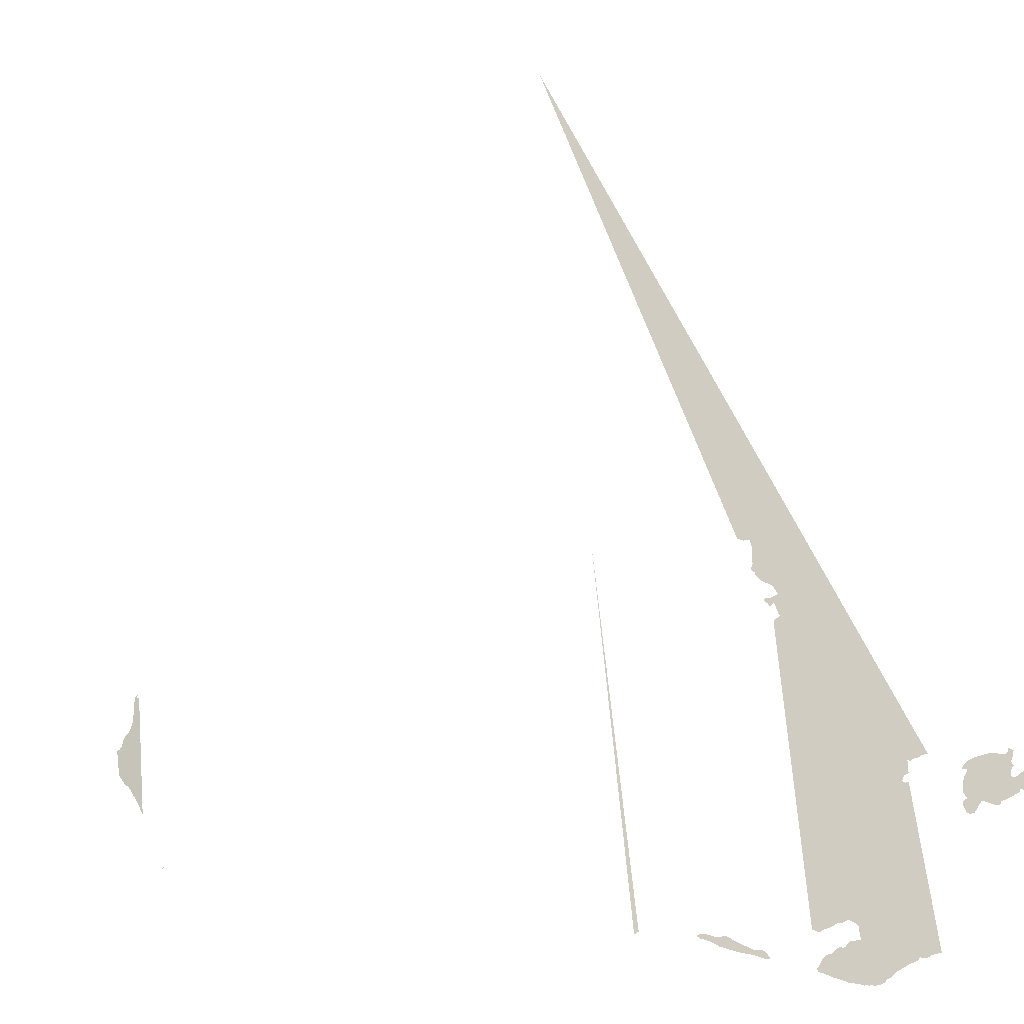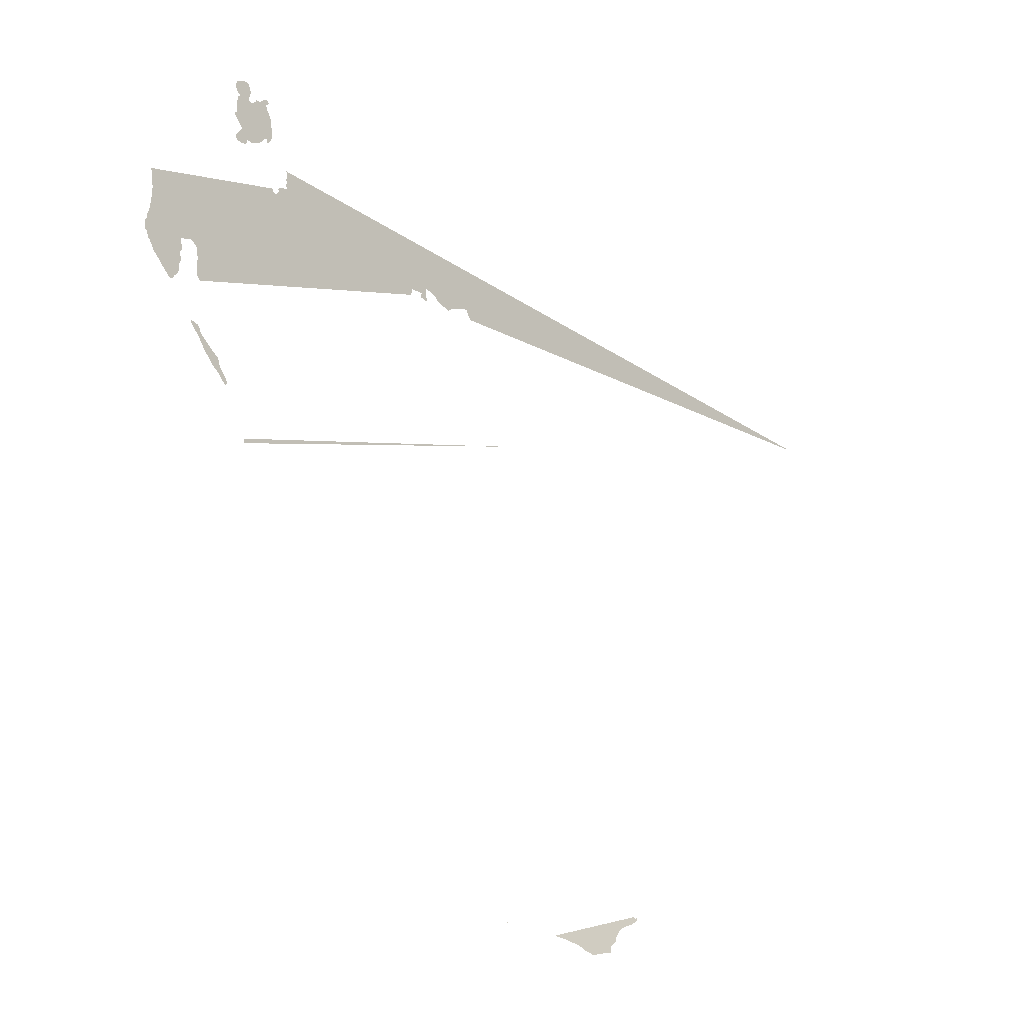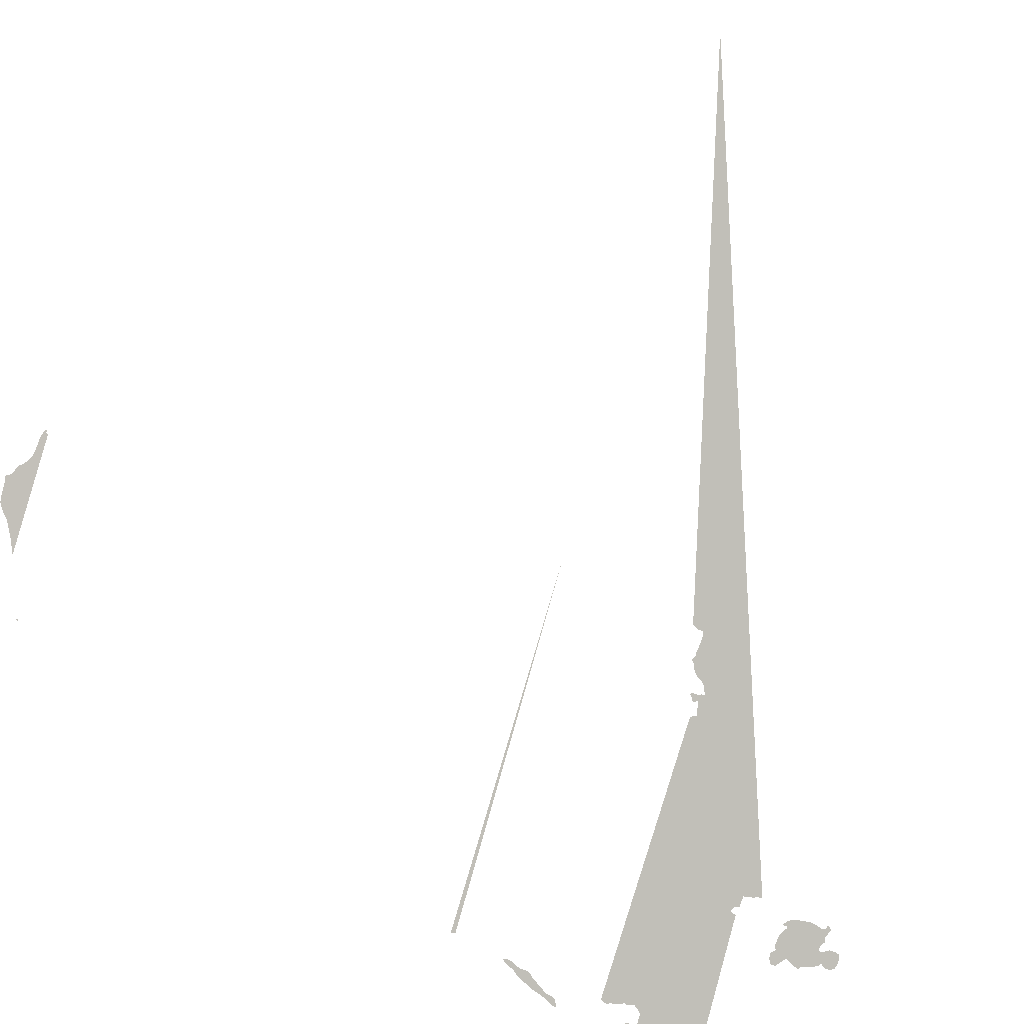
<metadata>
{"format":"obj","ext":"obj","renderer":"f3d","projection":"perspective","resolution":1024,"background":"white","views":[{"elev":-68.5,"azim":97.2,"up":"+Z"},{"elev":0.9,"azim":-93.3,"up":"+Y"},{"elev":-39.4,"azim":66.2,"up":"+Z"}]}
</metadata>
<code>
o 0_Madagascar_sphere.001
v 3.056 -1.473 -3.61
v 3.058 -1.478 -3.607
v 3.06 -1.473 -3.606
v 3.06 -1.468 -3.608
v 3.058 -1.458 -3.613
v 3.058 -1.456 -3.614
v 3.058 -1.453 -3.615
v 3.059 -1.448 -3.616
v 3.059 -1.444 -3.617
v 3.059 -1.442 -3.618
v 3.056 -1.437 -3.622
v 3.05 -1.417 -3.635
v 3.05 -1.415 -3.636
v 3.05 -1.411 -3.637
v 3.05 -1.408 -3.638
v 3.049 -1.406 -3.64
v 3.048 -1.404 -3.642
v 3.043 -1.4 -3.648
v 3.043 -1.405 -3.646
v 3.046 -1.419 -3.639
v 3.047 -1.434 -3.632
v 3.051 -1.454 -3.622
v 3.054 -1.462 -3.616
f 5 4 23
f 18 17 19
f 17 16 19
f 16 15 19
f 15 14 19
f 14 13 20
f 22 21 11
f 21 20 12
f 22 7 6
f 20 19 14
f 13 12 20
f 11 10 22
f 10 9 22
f 9 8 22
f 12 11 21
f 23 22 6
f 7 22 8
f 23 6 5
f 2 1 3
f 1 23 4
f 4 3 1
o 1_Madagascar_sphere.001
v 3.187 -1.116 -3.6
v 3.183 -1.123 -3.601
v 3.18 -1.132 -3.601
v 3.179 -1.135 -3.601
v 3.175 -1.138 -3.603
v 3.176 -1.144 -3.601
v 3.177 -1.151 -3.597
v 3.178 -1.156 -3.595
v 3.176 -1.158 -3.596
v 3.172 -1.162 -3.599
v 3.168 -1.166 -3.601
v 3.167 -1.17 -3.601
v 3.168 -1.173 -3.599
v 3.171 -1.175 -3.596
v 3.173 -1.175 -3.593
v 3.176 -1.176 -3.59
v 3.177 -1.175 -3.589
v 3.178 -1.173 -3.588
v 3.179 -1.171 -3.588
v 3.179 -1.17 -3.589
v 3.181 -1.171 -3.587
v 3.184 -1.173 -3.583
v 3.194 -1.171 -3.574
v 3.198 -1.169 -3.571
v 3.202 -1.166 -3.568
v 3.204 -1.166 -3.566
v 3.203 -1.171 -3.565
v 3.204 -1.171 -3.564
v 3.205 -1.17 -3.563
v 3.206 -1.169 -3.563
v 3.207 -1.168 -3.562
v 3.21 -1.164 -3.56
v 3.213 -1.156 -3.56
v 3.217 -1.14 -3.561
v 3.217 -1.132 -3.564
v 3.217 -1.126 -3.566
v 3.217 -1.121 -3.567
v 3.222 -1.119 -3.563
v 3.22 -1.114 -3.567
v 3.216 -1.116 -3.57
v 3.211 -1.119 -3.574
v 3.208 -1.117 -3.578
v 3.206 -1.119 -3.58
v 3.203 -1.121 -3.582
v 3.2 -1.121 -3.584
v 3.198 -1.12 -3.587
v 3.198 -1.117 -3.588
v 3.2 -1.114 -3.587
v 3.202 -1.111 -3.586
v 3.203 -1.108 -3.585
v 3.204 -1.1 -3.587
v 3.204 -1.096 -3.589
v 3.201 -1.095 -3.592
v 3.196 -1.095 -3.597
v 3.191 -1.097 -3.602
v 3.188 -1.101 -3.603
v 3.187 -1.108 -3.601
v 3.189 -1.114 -3.598
f 81 77 73
f 35 34 36
f 34 33 36
f 33 32 43
f 37 33 38
f 37 36 33
f 39 38 41
f 43 38 33
f 41 40 39
f 43 42 41
f 46 45 44
f 43 41 38
f 46 44 31
f 44 43 31
f 48 47 31
f 47 46 31
f 51 50 52
f 50 49 52
f 53 52 49
f 55 54 49
f 54 53 49
f 57 56 48
f 56 55 49
f 59 58 67
f 58 57 67
f 67 57 48
f 62 61 60
f 56 49 48
f 63 62 60
f 63 60 64
f 60 59 64
f 66 65 64
f 67 48 68
f 66 64 59
f 67 66 59
f 68 48 31
f 32 31 43
f 69 68 27
f 68 31 30
f 30 29 27
f 29 28 27
f 68 30 27
f 70 69 81
f 27 26 69
f 26 25 69
f 25 24 69
f 24 81 69
f 81 80 77
f 80 79 77
f 79 78 77
f 77 76 74
f 76 75 74
f 74 73 77
f 73 72 81
f 72 71 81
f 71 70 81
o 2_Madagascar_sphere.001
v 3.847 -1.545 -2.795
v 3.386 -1.545 -3.257
v 3.056 -1.545 -3.586
v 3.038 -2.111 -3.276
v 3.037 -2.114 -3.276
v 3.039 -2.113 -3.274
v 3.083 -2.138 -3.216
v 3.093 -2.145 -3.202
v 3.099 -2.149 -3.193
v 3.106 -2.155 -3.183
v 3.109 -2.162 -3.176
v 3.111 -2.164 -3.173
v 3.114 -2.168 -3.167
v 3.118 -2.169 -3.163
v 3.135 -2.17 -3.146
v 3.136 -2.171 -3.144
v 3.138 -2.171 -3.142
v 3.14 -2.167 -3.142
v 3.143 -2.164 -3.141
v 3.15 -2.161 -3.136
v 3.153 -2.159 -3.134
v 3.155 -2.155 -3.134
v 3.162 -2.15 -3.13
v 3.167 -2.148 -3.127
v 3.169 -2.147 -3.125
v 3.176 -2.146 -3.119
v 3.182 -2.145 -3.113
v 3.192 -2.143 -3.105
v 3.195 -2.139 -3.104
v 3.192 -2.14 -3.106
v 3.191 -2.137 -3.108
v 3.057 -1.222 -3.694
v 3.055 -1.232 -3.692
v 3.052 -1.237 -3.693
v 3.052 -1.24 -3.693
v 3.052 -1.243 -3.692
v 3.052 -1.245 -3.691
v 3.051 -1.246 -3.692
v 3.049 -1.248 -3.693
v 3.047 -1.255 -3.692
v 3.041 -1.269 -3.694
v 3.039 -1.272 -3.695
v 3.035 -1.277 -3.697
v 3.034 -1.282 -3.697
v 3.032 -1.284 -3.698
v 3.03 -1.287 -3.699
v 3.029 -1.29 -3.699
v 3.028 -1.295 -3.698
v 3.028 -1.299 -3.697
v 3.028 -1.301 -3.696
v 3.028 -1.303 -3.695
v 3.028 -1.306 -3.695
v 3.028 -1.308 -3.693
v 3.028 -1.312 -3.692
v 3.029 -1.316 -3.69
v 3.029 -1.32 -3.689
v 3.032 -1.335 -3.681
v 3.032 -1.337 -3.68
v 3.035 -1.347 -3.674
v 3.036 -1.352 -3.671
v 3.037 -1.353 -3.67
v 3.039 -1.353 -3.668
v 3.042 -1.349 -3.666
v 3.044 -1.348 -3.664
v 3.048 -1.344 -3.662
v 3.049 -1.342 -3.661
v 3.05 -1.339 -3.661
v 3.051 -1.335 -3.662
v 3.053 -1.333 -3.66
v 3.055 -1.33 -3.66
v 3.056 -1.328 -3.659
v 3.056 -1.325 -3.66
v 3.056 -1.322 -3.661
v 3.057 -1.32 -3.661
v 3.059 -1.319 -3.659
v 3.061 -1.315 -3.658
v 3.062 -1.311 -3.659
v 3.063 -1.305 -3.66
v 3.063 -1.302 -3.66
v 3.066 -1.303 -3.657
v 3.068 -1.303 -3.655
v 3.072 -1.303 -3.651
v 3.074 -1.304 -3.649
v 3.075 -1.306 -3.647
v 3.078 -1.312 -3.642
v 3.078 -1.315 -3.642
v 3.075 -1.32 -3.642
v 3.075 -1.322 -3.642
v 3.075 -1.325 -3.641
v 3.074 -1.327 -3.641
v 3.072 -1.331 -3.642
v 3.071 -1.334 -3.642
v 3.07 -1.339 -3.641
v 3.069 -1.342 -3.642
v 3.068 -1.344 -3.642
v 3.067 -1.347 -3.641
v 3.069 -1.353 -3.638
v 3.059 -1.54 -3.585
v 3.057 -1.543 -3.586
v 3.394 -1.377 -3.305
v 3.394 -1.374 -3.306
v 3.393 -1.372 -3.307
v 3.393 -1.37 -3.308
v 3.393 -1.365 -3.309
v 3.393 -1.363 -3.31
v 3.39 -1.362 -3.313
v 3.388 -1.362 -3.316
v 3.374 -1.363 -3.329
v 3.372 -1.363 -3.331
v 3.37 -1.365 -3.333
v 3.367 -1.366 -3.335
v 3.366 -1.365 -3.337
v 3.365 -1.362 -3.339
v 3.362 -1.361 -3.341
v 3.359 -1.358 -3.346
v 3.357 -1.356 -3.348
v 3.357 -1.354 -3.35
v 3.355 -1.349 -3.353
v 3.354 -1.347 -3.354
v 3.353 -1.345 -3.356
v 3.352 -1.343 -3.358
v 3.348 -1.341 -3.362
v 3.346 -1.339 -3.365
v 3.345 -1.343 -3.365
v 3.343 -1.348 -3.365
v 3.342 -1.352 -3.364
v 3.342 -1.355 -3.364
v 3.34 -1.356 -3.365
v 3.339 -1.355 -3.367
v 3.338 -1.353 -3.369
v 3.336 -1.351 -3.371
v 3.335 -1.349 -3.373
v 3.337 -1.348 -3.371
v 3.339 -1.345 -3.371
v 3.328 -1.342 -3.382
v 3.327 -1.341 -3.384
v 3.326 -1.343 -3.384
v 3.325 -1.346 -3.384
v 3.322 -1.349 -3.386
v 3.209 -1.226 -3.54
v 3.208 -1.224 -3.542
v 3.199 -1.227 -3.55
v 3.197 -1.229 -3.551
v 3.197 -1.232 -3.55
v 3.192 -1.235 -3.555
v 3.19 -1.232 -3.557
v 3.191 -1.228 -3.557
v 3.209 -1.221 -3.542
v 3.211 -1.218 -3.541
v 3.211 -1.215 -3.542
v 3.212 -1.213 -3.542
v 3.214 -1.21 -3.541
v 3.215 -1.204 -3.542
f 103 100 91
f 85 87 86
f 170 226 178
f 84 179 83
f 88 112 106
f 112 111 108
f 106 112 107
f 111 110 109
f 109 108 111
f 108 107 112
f 89 88 105
f 88 106 105
f 90 89 105
f 93 92 91
f 91 90 104
f 90 105 104
f 94 93 95
f 93 91 100
f 96 95 100
f 100 95 93
f 98 97 99
f 97 96 99
f 91 104 103
f 103 102 101
f 100 99 96
f 103 101 100
f 130 129 128
f 128 127 126
f 125 124 123
f 128 126 125
f 132 131 130
f 130 128 125
f 125 123 160
f 123 122 160
f 121 120 118
f 120 119 118
f 130 125 160
f 122 121 160
f 134 133 132
f 132 130 160
f 118 117 115
f 117 116 115
f 121 118 160
f 135 134 160
f 134 132 160
f 138 137 154
f 137 136 155
f 136 135 155
f 135 160 159
f 140 139 149
f 139 138 149
f 137 155 154
f 118 115 114
f 114 113 164
f 113 228 164
f 114 164 118
f 228 227 164
f 149 138 154
f 118 164 163
f 227 226 166
f 141 140 144
f 144 140 146
f 143 142 141
f 146 145 144
f 144 143 141
f 225 224 223
f 221 222 229
f 225 223 221
f 226 225 221
f 221 229 230
f 230 231 232
f 233 234 217
f 234 82 186
f 230 232 233
f 221 230 217
f 230 233 217
f 82 181 185
f 181 182 185
f 182 183 184
f 182 184 185
f 234 186 204
f 226 221 220
f 234 204 217
f 186 187 188
f 82 185 186
f 147 146 148
f 148 140 149
f 151 150 152
f 150 149 154
f 153 152 154
f 154 152 150
f 148 146 140
f 157 156 158
f 156 155 158
f 188 189 190
f 186 188 202
f 204 186 202
f 155 135 159
f 159 158 155
f 162 161 163
f 161 160 163
f 190 191 194
f 191 192 193
f 194 191 193
f 194 195 196
f 196 197 198
f 196 198 199
f 194 196 199
f 194 199 190
f 199 200 190
f 188 190 200
f 163 160 118
f 188 200 201
f 164 227 165
f 165 227 166
f 188 201 202
f 202 203 204
f 204 205 215
f 205 206 215
f 206 207 211
f 207 208 210
f 211 207 210
f 208 209 210
f 211 212 214
f 212 213 214
f 215 216 204
f 216 217 204
f 211 214 206
f 214 215 206
f 217 218 220
f 218 219 220
f 166 226 167
f 221 217 220
f 167 226 170
f 169 168 170
f 168 167 170
f 172 171 170
f 174 173 172
f 177 176 175
f 174 172 170
f 177 175 178
f 175 174 178
f 220 178 226
f 170 178 174
f 84 180 179

</code>
